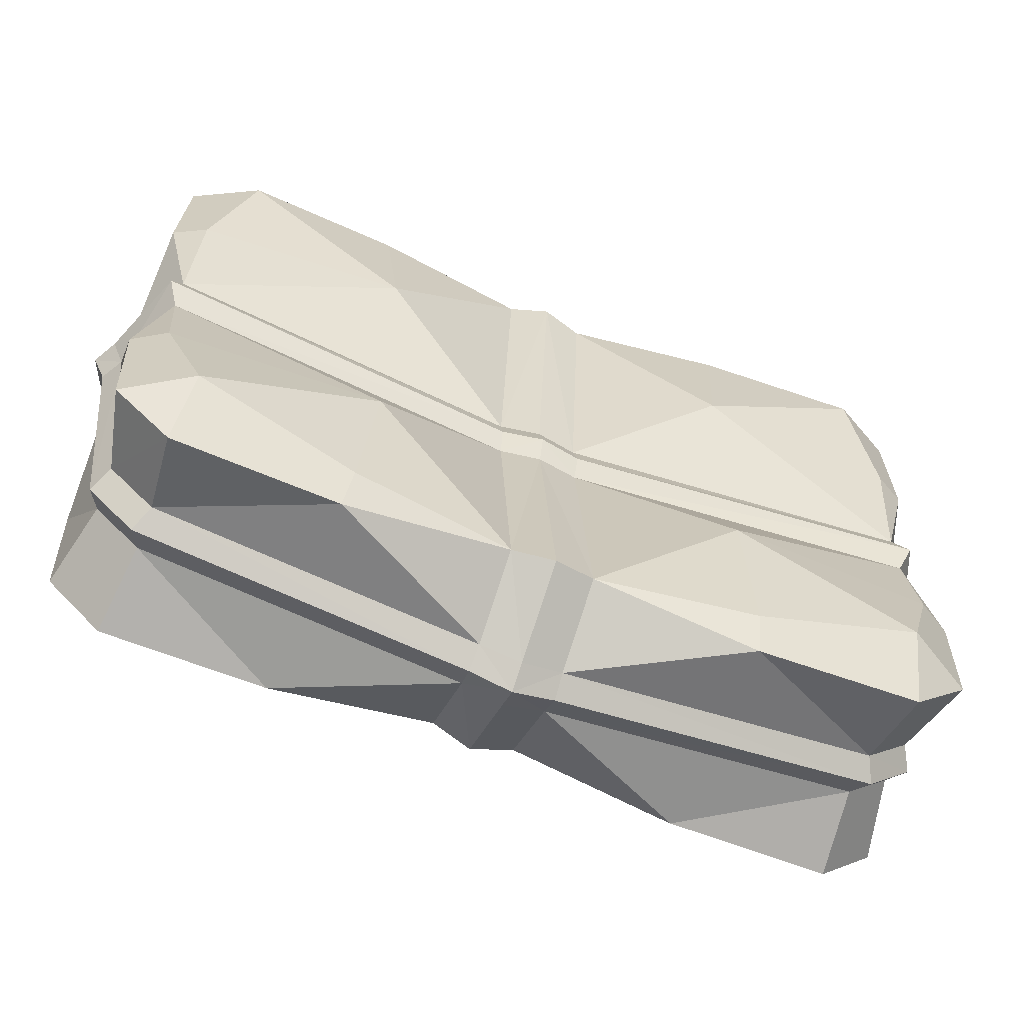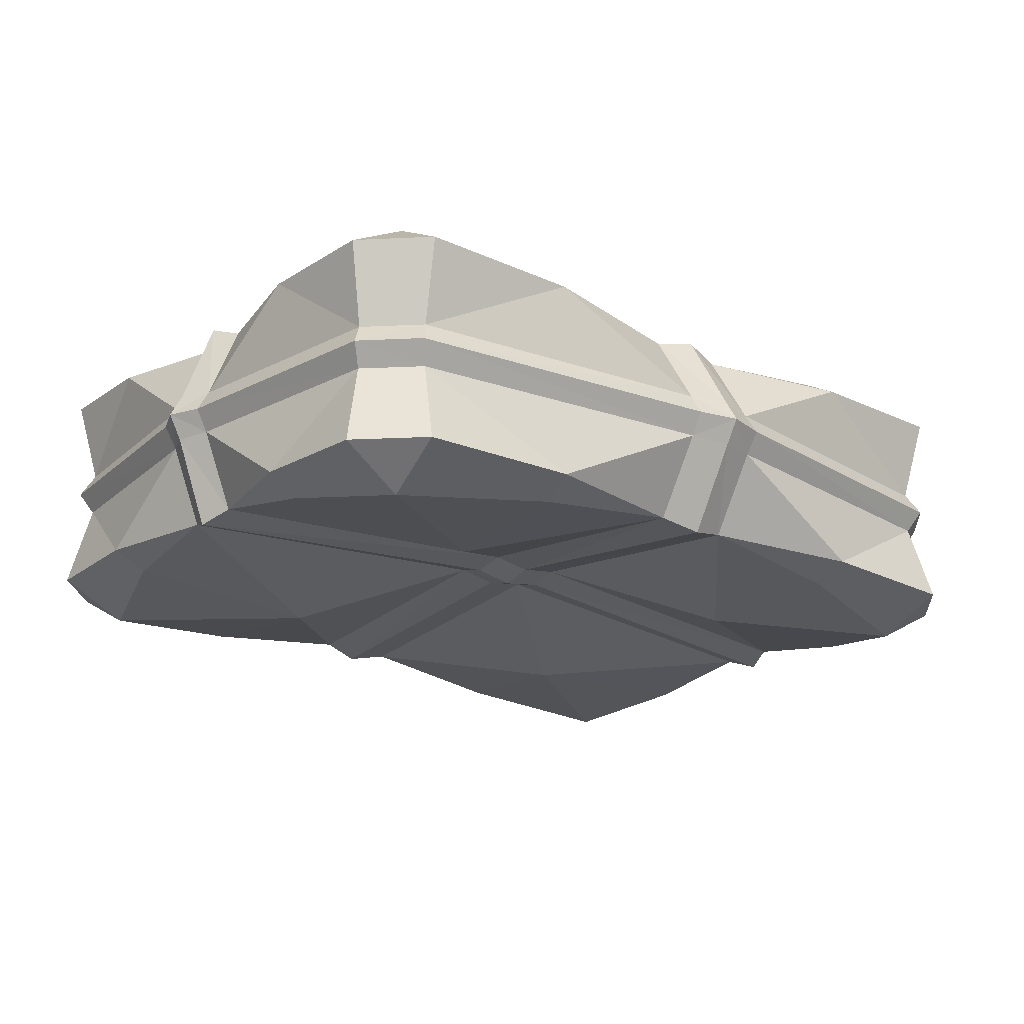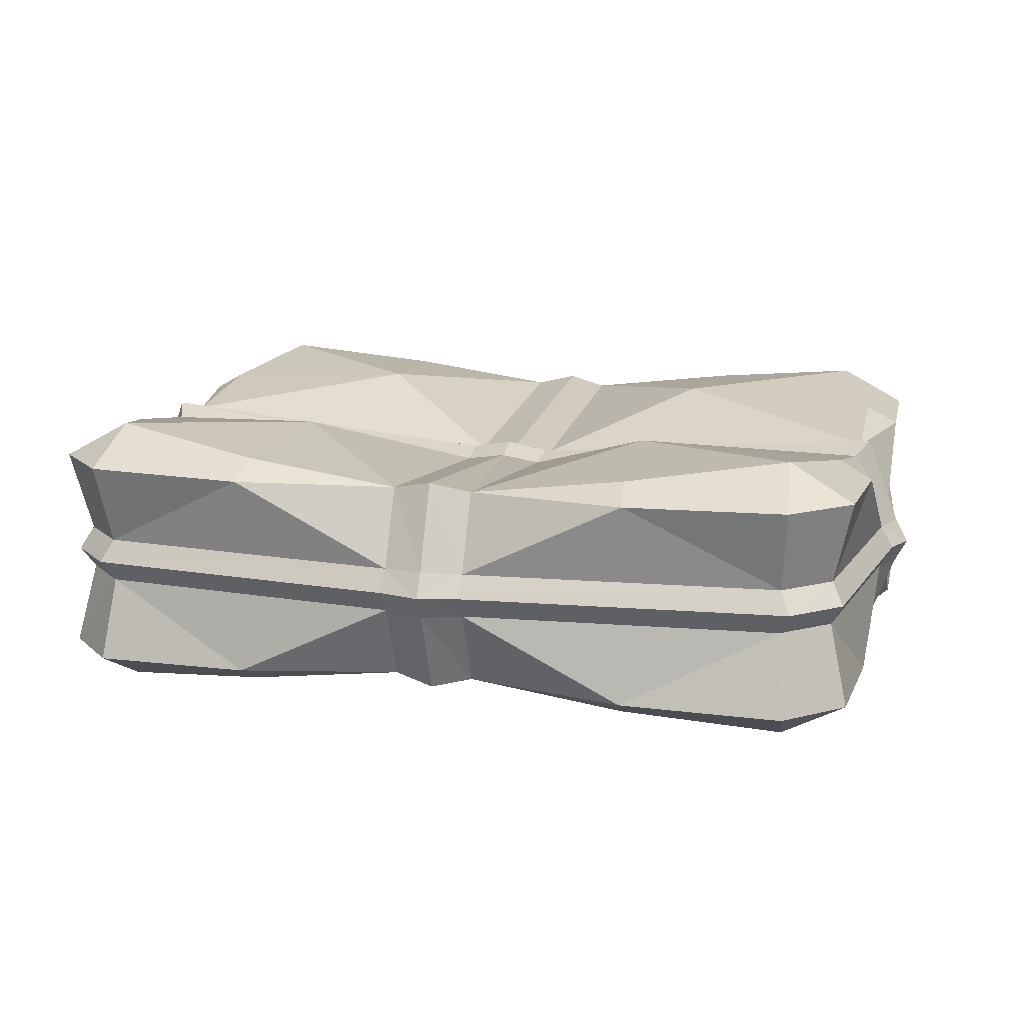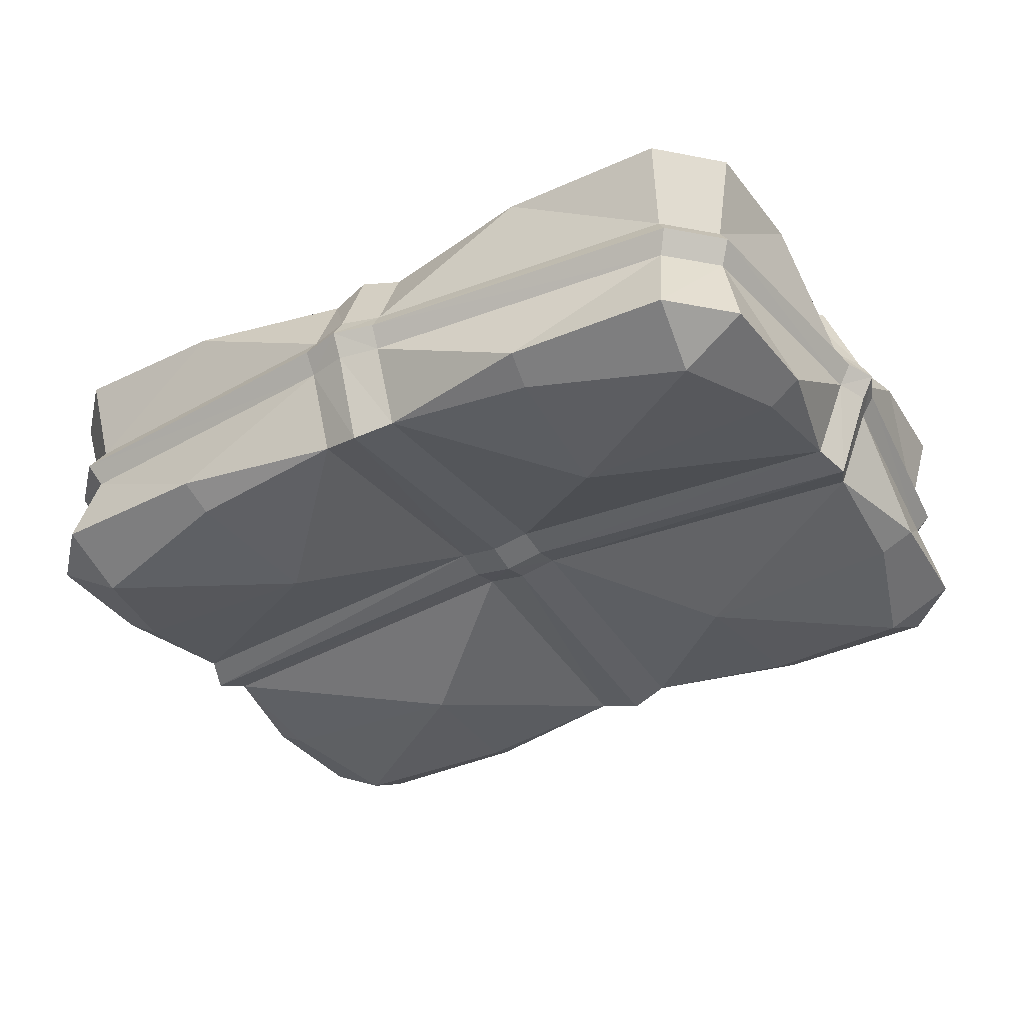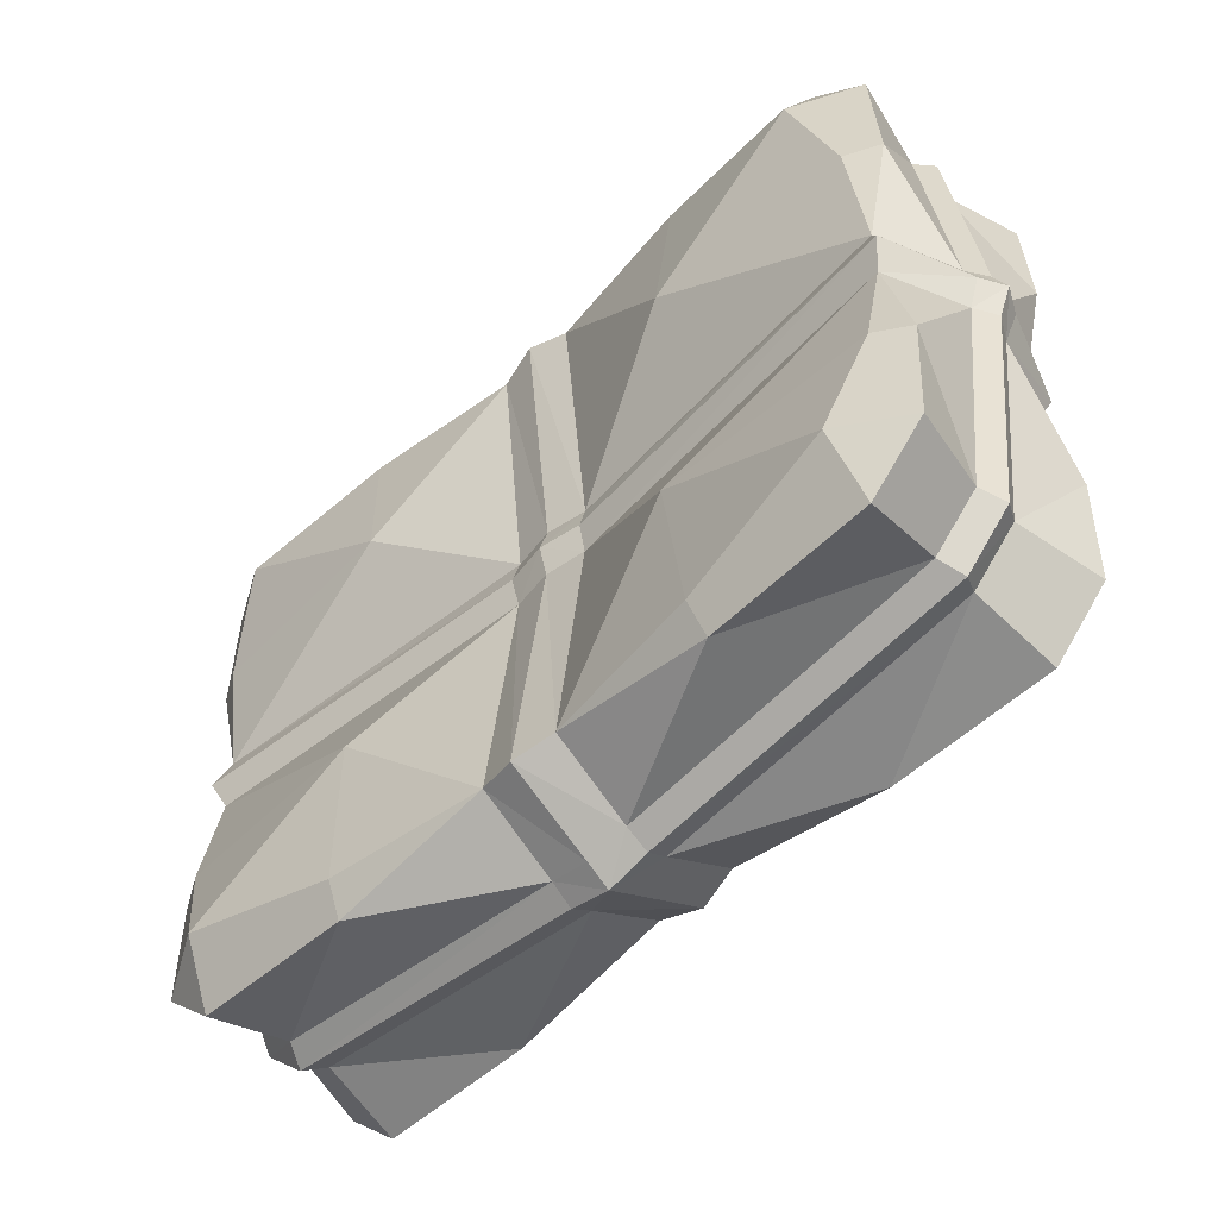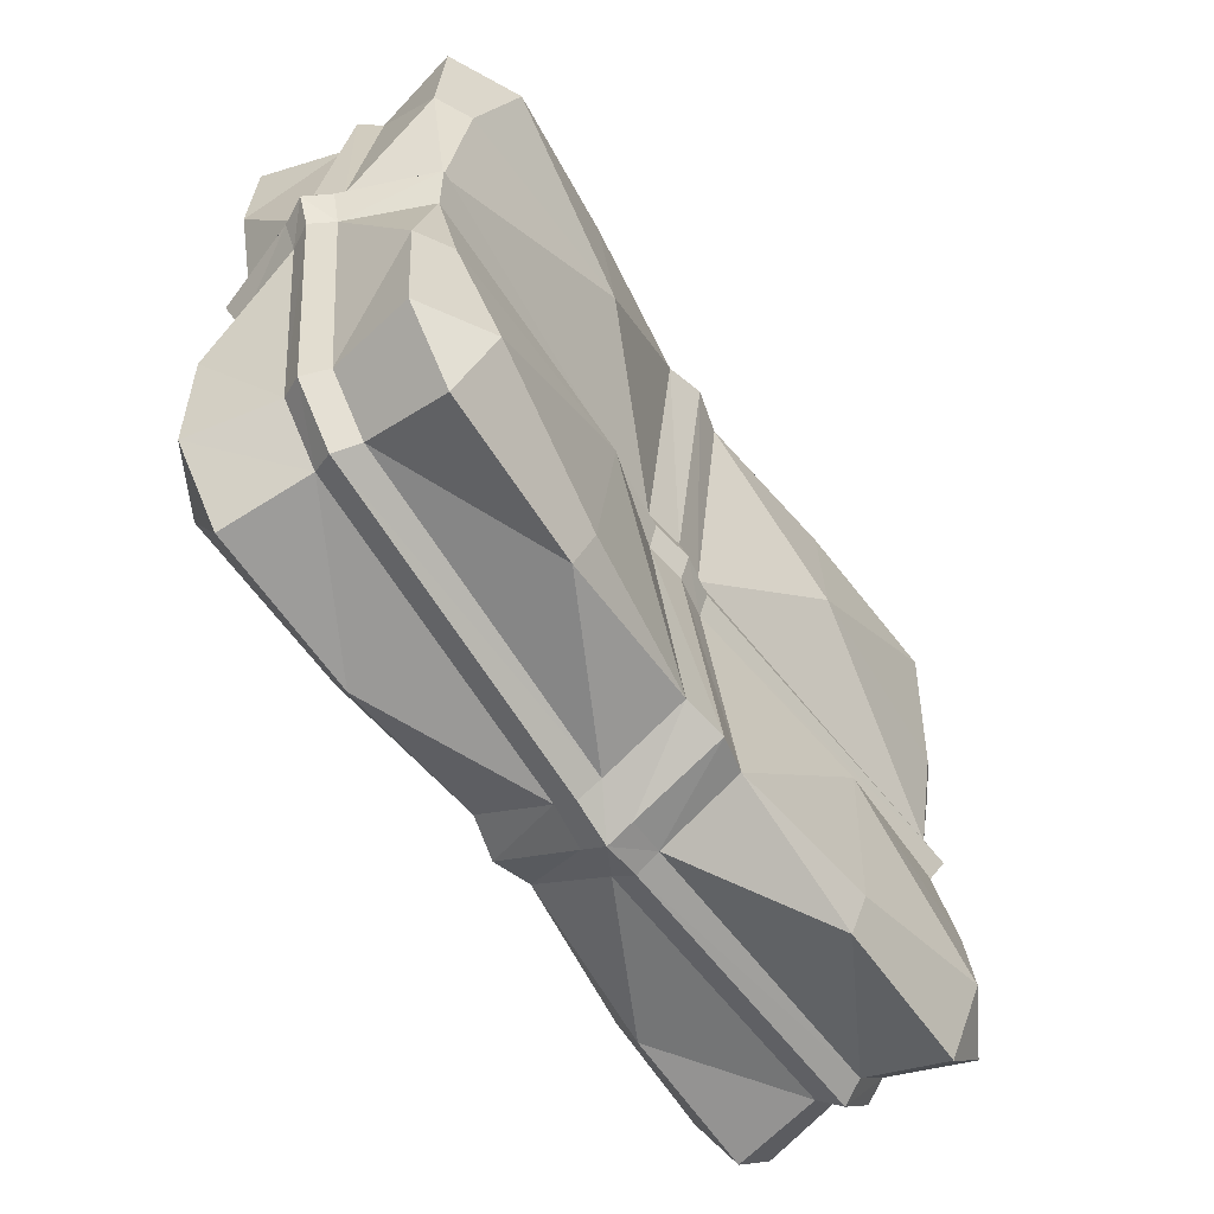
<metadata>
{"format":"obj","ext":"obj","renderer":"f3d","projection":"perspective","resolution":1024,"background":"white","views":[{"elev":-63.4,"azim":-21.7,"up":"+Z"},{"elev":-20.5,"azim":139.9,"up":"+Y"},{"elev":14.4,"azim":15.3,"up":"+Y"},{"elev":-37.0,"azim":31.0,"up":"+Y"},{"elev":-53.3,"azim":-135.3,"up":"+Z"},{"elev":-59.7,"azim":123.1,"up":"+Z"}]}
</metadata>
<code>
o ITMI_PACKET
v -0.02036 -0.05 0.1537
v 0.02041 -0.05 0.1537
v -0.2 -0.05 0.01888
v -0.02036 -0.03567 0.01888
v 0.02041 -0.03567 0.01888
v 0.2 -0.05 0.01888
v -0.2 -0.05 -0.01138
v -0.02036 -0.03567 -0.01138
v 0.02041 -0.03567 -0.01138
v 0.2 -0.05 -0.01138
v -0.02036 -0.05 -0.1463
v 0.02041 -0.05 -0.1463
v -0.02036 0.04985 0.1537
v 0.02041 0.04985 0.1537
v -0.2 0.04985 0.01888
v -0.02036 0.03539 0.01888
v 0.02041 0.03539 0.01888
v 0.2 0.04985 0.01888
v -0.2 0.04985 -0.01138
v -0.02036 0.03539 -0.01138
v 0.02041 0.03539 -0.01138
v 0.2 0.04985 -0.01138
v -0.02036 0.04985 -0.1463
v 0.02041 0.04985 -0.1463
v -0.179 -0.01111 0.1552
v -0.02036 -0.01111 0.1701
v 0.02041 -0.01111 0.1701
v 0.1791 -0.01111 0.1552
v 0.2158 -0.01111 0.01888
v 0.2158 -0.01111 -0.01138
v 0.2019 -0.01111 -0.1253
v 0.02041 -0.01111 -0.1697
v -0.02036 -0.01111 -0.1697
v -0.1791 -0.01111 -0.1481
v -0.2158 -0.01111 -0.01138
v -0.2158 -0.01111 0.01888
v -0.179 0.01096 0.1552
v -0.02036 0.01096 0.1701
v 0.02041 0.01096 0.1701
v 0.2019 0.01096 0.1328
v 0.2158 0.01096 0.01888
v 0.2158 0.01096 -0.01138
v 0.1791 0.01096 -0.1481
v 0.02041 0.01096 -0.1697
v -0.02036 0.01096 -0.1697
v -0.2019 0.01096 -0.1253
v -0.2158 0.01096 -0.01138
v -0.2158 0.01096 0.01888
v -0.2019 -0.01111 0.1328
v 0.2019 -0.01111 0.1328
v 0.1791 -0.01111 -0.1481
v -0.2019 -0.01111 -0.1253
v -0.2019 0.01096 0.1328
v 0.1791 0.01096 0.1552
v 0.2019 0.01096 -0.1253
v -0.1791 0.01096 -0.1481
v 0.1789 0.07069 0.1343
v 0.1831 0.05243 0.1671
v 0.2115 0.05243 0.1387
v 0.09964 0.06027 0.1532
v 0.2143 0.05114 0.07877
v 0.1017 0.05114 0.1696
v 0.198 0.06027 0.07659
v 0.09327 0.06517 0.07937
v -0.1788 0.07069 0.1343
v -0.183 0.05243 0.1671
v -0.2115 0.05243 0.1387
v -0.09959 0.06027 0.1532
v -0.2143 0.05114 0.07877
v -0.1017 0.05114 0.1696
v -0.1979 0.06027 0.07659
v -0.09322 0.06517 0.07937
v -0.1788 0.07069 -0.1268
v -0.183 0.05243 -0.1596
v -0.2115 0.05243 -0.1312
v -0.09959 0.06027 -0.1457
v -0.2143 0.05114 -0.07127
v -0.1017 0.05114 -0.1621
v -0.1979 0.06027 -0.0691
v -0.09322 0.06517 -0.07187
v 0.1789 0.07069 -0.1268
v 0.1831 0.05243 -0.1596
v 0.2115 0.05243 -0.1312
v 0.09964 0.06027 -0.1457
v 0.2143 0.05114 -0.07127
v 0.1017 0.05114 -0.1621
v 0.198 0.06027 -0.0691
v 0.09327 0.06517 -0.07187
v 0.1789 -0.07067 0.1343
v 0.1831 -0.05241 0.1671
v 0.2115 -0.05241 0.1387
v 0.09964 -0.06025 0.1532
v 0.2143 -0.05112 0.07877
v 0.1017 -0.05112 0.1696
v 0.198 -0.06025 0.07659
v 0.09327 -0.06515 0.07937
v -0.1788 -0.07067 0.1343
v -0.183 -0.05241 0.1671
v -0.2115 -0.05241 0.1387
v -0.09959 -0.06025 0.1532
v -0.2143 -0.05112 0.07877
v -0.1017 -0.05112 0.1696
v -0.1979 -0.06025 0.07659
v -0.09322 -0.06515 0.07937
v -0.1788 -0.07067 -0.1268
v -0.183 -0.05241 -0.1596
v -0.2115 -0.05241 -0.1312
v -0.09959 -0.06025 -0.1457
v -0.2143 -0.05112 -0.07127
v -0.1017 -0.05112 -0.1621
v -0.1979 -0.06025 -0.0691
v -0.09322 -0.06515 -0.07187
v 0.1789 -0.07067 -0.1268
v 0.1831 -0.05241 -0.1596
v 0.2115 -0.05241 -0.1312
v 0.09964 -0.06025 -0.1457
v 0.2143 -0.05112 -0.07127
v 0.1017 -0.05112 -0.1621
v 0.198 -0.06025 -0.0691
v 0.09327 -0.06515 -0.07187
v 2.6e-05 -0.03888 0.01937
v 2.6e-05 -0.05449 0.1583
v 2.6e-05 -0.03888 -0.0118
v 2.6e-05 -0.05449 -0.1507
v 2.6e-05 0.05434 0.1583
v 2.6e-05 0.03858 0.01937
v 2.6e-05 0.03858 -0.0118
v 2.6e-05 0.05434 -0.1507
v 2.6e-05 -0.0121 0.1751
v 2.6e-05 0.01195 0.1751
v 2.6e-05 -0.0121 -0.1749
v 2.6e-05 0.01195 -0.1749
v -0.206 -0.05561 0.003747
v -0.02097 -0.03967 0.003747
v 0.02102 -0.03967 0.003747
v 0.206 -0.05561 0.003747
v -0.02097 0.03938 0.003747
v -0.206 0.05546 0.003747
v 0.02102 0.03938 0.003747
v 0.206 0.05546 0.003747
v 0.2223 -0.01235 0.003747
v 0.2223 0.0122 0.003747
v -0.2223 -0.01235 0.003747
v -0.2223 0.0122 0.003747
v 2.6e-05 -0.04323 0.003783
v 2.6e-05 0.04293 0.003783
v -0.02097 -7.9e-05 0.1768
v -0.1843 -7.9e-05 0.1614
v 0.02102 -7.9e-05 0.1768
v 0.1844 -7.9e-05 0.1614
v 0.2222 -7.9e-05 0.01953
v 0.2079 -7.9e-05 0.138
v 0.2222 -7.9e-05 -0.01194
v 0.2079 -7.9e-05 -0.1305
v 0.02102 -7.9e-05 -0.1766
v 0.1844 -7.9e-05 -0.1541
v -0.02097 -7.9e-05 -0.1766
v -0.1844 -7.9e-05 -0.1541
v -0.2222 -7.9e-05 -0.01194
v -0.2079 -7.9e-05 -0.1305
v -0.2222 -7.9e-05 0.01953
v -0.2079 -7.9e-05 0.138
v 2.6e-05 -7.7e-05 0.182
v 2.6e-05 -7.7e-05 -0.182
v 0.2289 -7.5e-05 0.003792
v -0.2289 -7.5e-05 0.003792
f 63 18 64
f 64 57 63
f 61 41 18
f 40 41 61
f 40 61 59
f 58 54 40
f 40 59 58
f 62 14 39
f 54 62 39
f 54 58 62
f 14 62 60
f 57 59 61
f 61 63 57
f 57 58 59
f 17 14 64
f 18 17 64
f 58 57 60
f 60 62 58
f 61 18 63
f 64 14 60
f 57 64 60
f 72 15 71
f 71 65 72
f 69 15 48
f 53 69 48
f 53 67 69
f 67 53 37
f 37 66 67
f 70 38 13
f 37 38 70
f 37 70 66
f 13 68 70
f 69 67 65
f 65 71 69
f 65 67 66
f 16 72 13
f 15 72 16
f 68 65 66
f 66 70 68
f 69 71 15
f 72 68 13
f 65 68 72
f 79 19 80
f 80 73 79
f 77 47 19
f 46 47 77
f 46 77 75
f 74 56 46
f 46 75 74
f 78 23 45
f 56 78 45
f 56 74 78
f 23 78 76
f 73 75 77
f 77 79 73
f 73 74 75
f 20 23 80
f 19 20 80
f 74 73 76
f 76 78 74
f 77 19 79
f 80 23 76
f 73 80 76
f 88 22 87
f 87 81 88
f 85 22 42
f 55 85 42
f 55 83 85
f 83 55 43
f 43 82 83
f 86 44 24
f 43 44 86
f 43 86 82
f 24 84 86
f 85 83 81
f 81 87 85
f 81 83 82
f 21 88 24
f 22 88 21
f 84 81 82
f 82 86 84
f 85 87 22
f 88 84 24
f 81 84 88
f 96 6 95
f 95 89 96
f 93 6 29
f 50 93 29
f 50 91 93
f 50 28 90
f 90 91 50
f 94 27 2
f 28 27 94
f 28 94 90
f 2 92 94
f 93 91 89
f 89 95 93
f 89 91 90
f 5 96 2
f 6 96 5
f 92 89 90
f 90 94 92
f 93 95 6
f 96 92 2
f 89 92 96
f 103 3 104
f 104 97 103
f 101 36 3
f 49 36 101
f 49 101 99
f 25 49 99
f 99 98 25
f 102 1 26
f 25 102 26
f 25 98 102
f 1 102 100
f 97 99 101
f 101 103 97
f 97 98 99
f 4 1 104
f 3 4 104
f 98 97 100
f 100 102 98
f 101 3 103
f 104 1 100
f 97 104 100
f 112 7 111
f 111 105 112
f 109 7 35
f 52 109 35
f 52 107 109
f 52 34 106
f 106 107 52
f 110 33 11
f 34 33 110
f 34 110 106
f 11 108 110
f 109 107 105
f 105 111 109
f 105 107 106
f 8 112 11
f 7 112 8
f 108 105 106
f 106 110 108
f 109 111 7
f 112 108 11
f 105 108 112
f 119 10 120
f 120 113 119
f 117 30 10
f 31 30 117
f 31 117 115
f 51 31 115
f 115 114 51
f 118 12 32
f 51 118 32
f 51 114 118
f 12 118 116
f 113 115 117
f 117 119 113
f 113 114 115
f 9 12 120
f 10 9 120
f 114 113 116
f 116 118 114
f 117 10 119
f 120 12 116
f 113 120 116
f 4 121 122
f 122 1 4
f 133 134 4
f 4 3 133
f 4 134 145
f 145 121 4
f 135 136 6
f 6 5 135
f 11 124 123
f 123 8 11
f 125 126 16
f 16 13 125
f 16 137 138
f 138 15 16
f 16 126 146
f 146 137 16
f 18 140 139
f 139 17 18
f 127 128 23
f 23 20 127
f 122 129 26
f 26 1 122
f 26 147 148
f 148 25 26
f 26 129 163
f 163 147 26
f 28 150 149
f 149 27 28
f 130 125 13
f 13 38 130
f 136 141 29
f 29 6 136
f 29 151 152
f 152 50 29
f 29 141 165
f 165 151 29
f 31 154 153
f 153 30 31
f 142 140 18
f 18 41 142
f 124 131 32
f 32 12 124
f 32 155 156
f 156 51 32
f 32 131 164
f 164 155 32
f 34 158 157
f 157 33 34
f 132 128 24
f 24 44 132
f 133 143 35
f 35 7 133
f 35 159 160
f 160 52 35
f 35 143 166
f 166 159 35
f 49 162 161
f 161 36 49
f 144 138 19
f 19 47 144
f 25 148 162
f 162 49 25
f 50 152 150
f 150 28 50
f 51 156 154
f 154 31 51
f 52 160 158
f 158 34 52
f 5 2 122
f 122 121 5
f 9 135 145
f 145 123 9
f 2 27 129
f 129 122 2
f 12 9 123
f 123 124 12
f 11 33 131
f 131 124 11
f 14 17 126
f 126 125 14
f 39 14 125
f 125 130 39
f 17 139 146
f 146 126 17
f 21 24 128
f 128 127 21
f 45 23 128
f 128 132 45
f 27 149 163
f 163 129 27
f 33 157 164
f 164 131 33
f 7 8 134
f 134 133 7
f 3 36 143
f 143 133 3
f 8 123 145
f 145 134 8
f 9 10 136
f 136 135 9
f 5 121 145
f 145 135 5
f 10 30 141
f 141 136 10
f 20 19 138
f 138 137 20
f 146 127 20
f 20 137 146
f 48 15 138
f 138 144 48
f 22 21 139
f 139 140 22
f 21 127 146
f 146 139 21
f 42 22 140
f 140 142 42
f 30 153 165
f 165 141 30
f 36 161 166
f 166 143 36
f 38 37 148
f 148 147 38
f 163 130 38
f 38 147 163
f 37 53 162
f 162 148 37
f 54 39 149
f 149 150 54
f 39 130 163
f 163 149 39
f 40 54 150
f 150 152 40
f 41 40 152
f 152 151 41
f 165 142 41
f 41 151 165
f 55 42 153
f 153 154 55
f 42 142 165
f 165 153 42
f 43 55 154
f 154 156 43
f 44 43 156
f 156 155 44
f 164 132 44
f 44 155 164
f 56 45 157
f 157 158 56
f 45 132 164
f 164 157 45
f 46 56 158
f 158 160 46
f 47 46 160
f 160 159 47
f 166 144 47
f 47 159 166
f 53 48 161
f 161 162 53
f 48 144 166
f 166 161 48

</code>
